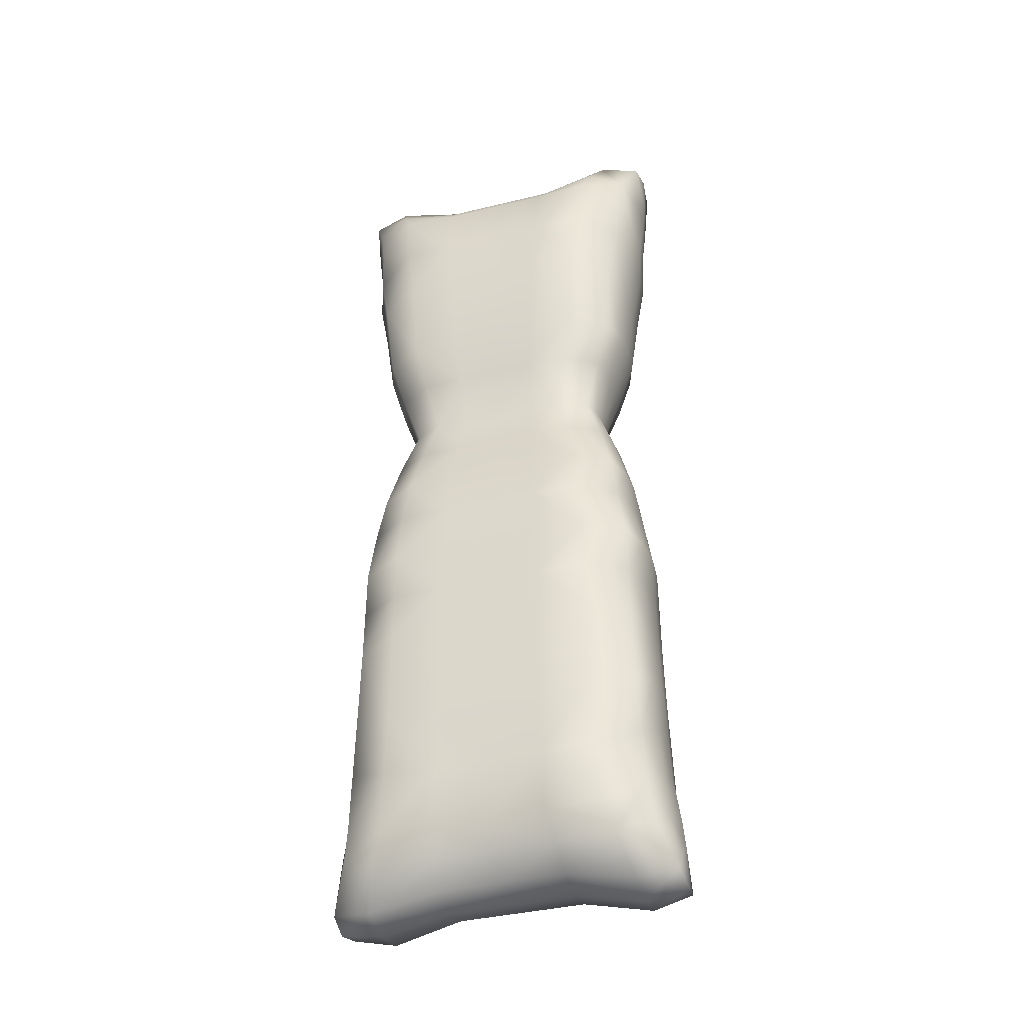
<metadata>
{"format":"obj","ext":"obj","renderer":"f3d","projection":"perspective","resolution":1024,"background":"white","views":[{"elev":-38.2,"azim":17.2,"up":"+Y"}]}
</metadata>
<code>
v -2.275 1.568 1.593
v -3.545 0.3838 0.5958
v -3.6 0.2318 0
v -2.708 0.2534 0.771
v -2.736 0.1015 0
v -3.35 2.421 0.5523
v -3.406 2.667 0
v -1.149 1.568 1.508
v -3.23 1.259 1.034
v -3.447 1.499 0.5836
v -3.537 1.685 0
v -2.498 1.008 1.322
v -1.245 1.046 1.121
v -3.125 2.023 1.154
v -3.586 1.147 0
v -2.275 1.568 -1.593
v -3.545 0.3838 -0.5958
v -2.708 0.2534 -0.771
v -3.35 2.421 -0.5523
v -1.149 1.568 -1.508
v -3.23 1.259 -1.034
v -3.447 1.499 -0.5836
v -2.498 1.008 -1.322
v -1.245 1.046 -1.121
v -3.125 2.023 -1.154
v -2.198 2.828 1.68
v -3.074 3.191 1.215
v -3.299 3.559 0.5958
v -3.354 3.769 0
v -3.299 3.559 -0.5958
v -3.074 3.191 -1.215
v -2.198 2.828 -1.68
v -2.736 0.1015 0
v -3.6 0.2318 0
v -3.537 1.685 0
v -3.406 2.667 0
v -3.586 1.147 0
v -3.354 3.769 0
v -1.313 0.4102 0
v -1.299 0.5623 0.693
v -1.299 0.5623 -0.693
v -1.313 0.4102 0
v -1.098 2.828 1.637
v -2.12 4.089 1.767
v -3.022 4.359 1.276
v -3.247 4.697 0.6393
v -3.303 4.872 0
v -3.303 4.872 0
v -3.247 4.697 -0.6393
v -3.022 4.359 -1.276
v -2.12 4.089 -1.767
v -1.046 4.089 -1.767
v -1.098 2.828 -1.637
v -1.914 10.34 1.594
v -2.869 10.34 0.577
v 0 10.34 1.594
v -2.919 10.34 0
v -0.9444 10.34 1.594
v -2.666 10.34 1.152
v -2.014 16.59 1.767
v -2.871 16.31 1.276
v -0.9941 16.59 1.767
v -3.085 15.98 0.6393
v 0 16.59 1.767
v -3.138 15.8 0
v -1.914 14.57 1.594
v -2.697 14.57 1.152
v -0.9444 14.57 1.594
v -2.9 14.57 0.577
v 0 14.57 1.594
v -2.95 14.57 0
v -0.7267 12.45 1.113
v -1.473 12.45 1.113
v 0 12.45 1.113
v -2.063 12.45 0.8043
v -2.219 12.45 0.4029
v -2.258 12.45 0
v 1.914 10.34 1.594
v 2.869 10.34 0.577
v 2.919 10.34 -0
v 0.9444 10.34 1.594
v 2.666 10.34 1.152
v 2.014 16.59 1.767
v 2.871 16.31 1.276
v 0.9941 16.59 1.767
v 3.085 15.98 0.6393
v 3.138 15.8 -0
v 1.914 14.57 1.594
v 2.697 14.57 1.152
v 0.9444 14.57 1.594
v 2.9 14.57 0.577
v 2.95 14.57 -0
v 0.7267 12.45 1.113
v 1.473 12.45 1.113
v 2.063 12.45 0.8043
v 2.219 12.45 0.4029
v 2.258 12.45 -0
v 0 1.568 1.508
v 0 0.5623 0.693
v 0 0.4102 0
v -1.299 0.5623 0.693
v -1.313 0.4102 0
v 0 1.046 1.121
v -2.12 4.089 1.767
v -3.022 4.359 1.276
v -1.046 4.089 1.767
v -3.247 4.697 0.6393
v 0 4.089 1.767
v -3.303 4.872 0
v -2.12 6.102 1.767
v -2.988 6.102 1.276
v -1.046 6.102 1.767
v -3.213 6.102 0.6393
v 0 6.102 1.767
v -3.268 6.102 0
v -1.046 8.219 1.767
v -2.12 8.219 1.767
v 0 8.219 1.767
v -2.971 8.219 1.276
v -3.196 8.219 0.6393
v -3.251 8.219 0
v 1.299 0.5623 0.693
v 1.313 0.4102 -0
v 2.12 4.089 1.767
v 3.022 4.359 1.276
v 1.046 4.089 1.767
v 3.247 4.697 0.6393
v 3.303 4.872 -0
v 2.12 6.102 1.767
v 2.988 6.102 1.276
v 1.046 6.102 1.767
v 3.213 6.102 0.6393
v 3.268 6.102 -0
v 1.046 8.219 1.767
v 2.12 8.219 1.767
v 2.971 8.219 1.276
v 3.196 8.219 0.6393
v 3.251 8.219 -0
v -1.914 10.34 -1.594
v -2.869 10.34 -0.577
v -0 10.34 -1.594
v -0.9444 10.34 -1.594
v -2.666 10.34 -1.152
v -2.014 16.59 -1.767
v -2.871 16.31 -1.276
v -0.9941 16.59 -1.767
v -3.085 15.98 -0.6393
v -0 16.59 -1.767
v -1.914 14.57 -1.594
v -2.697 14.57 -1.152
v -0.9444 14.57 -1.594
v -2.9 14.57 -0.577
v -0 14.57 -1.594
v -0.7267 12.45 -1.113
v -1.473 12.45 -1.113
v -0 12.45 -1.113
v -2.063 12.45 -0.8043
v -2.219 12.45 -0.4029
v 1.914 10.34 -1.594
v 2.869 10.34 -0.577
v 0.9444 10.34 -1.594
v 2.666 10.34 -1.152
v 2.014 16.59 -1.767
v 2.871 16.31 -1.276
v 0.9941 16.59 -1.767
v 3.085 15.98 -0.6393
v 1.914 14.57 -1.594
v 2.697 14.57 -1.152
v 0.9444 14.57 -1.594
v 2.9 14.57 -0.577
v 0.7267 12.45 -1.113
v 1.473 12.45 -1.113
v 2.063 12.45 -0.8043
v 2.219 12.45 -0.4029
v -0 1.568 -1.508
v -0 0.5623 -0.693
v -1.299 0.5623 -0.693
v -0 1.046 -1.121
v -2.12 4.089 -1.767
v -3.022 4.359 -1.276
v -1.046 4.089 -1.767
v -3.247 4.697 -0.6393
v -0 4.089 -1.767
v -2.12 6.102 -1.767
v -2.988 6.102 -1.276
v -1.046 6.102 -1.767
v -3.213 6.102 -0.6393
v -0 6.102 -1.767
v -1.046 8.219 -1.767
v -2.12 8.219 -1.767
v -0 8.219 -1.767
v -2.971 8.219 -1.276
v -3.196 8.219 -0.6393
v 1.299 0.5623 -0.693
v 2.12 4.089 -1.767
v 3.022 4.359 -1.276
v 1.046 4.089 -1.767
v 3.247 4.697 -0.6393
v 2.12 6.102 -1.767
v 2.988 6.102 -1.276
v 1.046 6.102 -1.767
v 3.213 6.102 -0.6393
v 1.046 8.219 -1.767
v 2.12 8.219 -1.767
v 2.971 8.219 -1.276
v 3.196 8.219 -0.6393
v 0 11.4 1.367
v 0.85 11.4 1.367
v -0.85 11.4 1.367
v 1.722 11.4 1.367
v -1.722 11.4 1.367
v 2.406 11.4 0.9874
v -2.406 11.4 0.9874
v 2.589 11.4 0.4947
v -2.589 11.4 0.4947
v 2.634 11.4 -0
v -2.634 11.4 0
v 2.589 11.4 -0.4947
v -2.589 11.4 -0.4947
v 2.406 11.4 -0.9874
v -2.406 11.4 -0.9874
v 1.722 11.4 -1.367
v -1.722 11.4 -1.367
v 0.85 11.4 -1.367
v -0.85 11.4 -1.367
v -0 11.4 -1.367
v -0.9941 9.278 1.767
v 0 9.278 1.767
v -2.014 9.278 1.767
v 0.9941 9.278 1.767
v -2.814 9.278 1.276
v 2.014 9.278 1.767
v -3.028 9.278 0.6393
v 2.814 9.278 1.276
v -3.081 9.278 0
v 3.028 9.278 0.6393
v -3.028 9.278 -0.6393
v 3.081 9.278 -0
v -2.814 9.278 -1.276
v 3.028 9.278 -0.6393
v -2.014 9.278 -1.767
v 2.814 9.278 -1.276
v -0.9941 9.278 -1.767
v 2.014 9.278 -1.767
v -0 9.278 -1.767
v 0.9941 9.278 -1.767
v 1.046 7.161 1.767
v 2.12 7.161 1.767
v 0 7.161 1.767
v 2.979 7.161 1.276
v -1.046 7.161 1.767
v 3.204 7.161 0.6393
v -2.12 7.161 1.767
v 3.26 7.161 -0
v -2.979 7.161 1.276
v 3.204 7.161 -0.6393
v -3.204 7.161 0.6393
v 2.979 7.161 -1.276
v -3.26 7.161 0
v 2.12 7.161 -1.767
v -3.204 7.161 -0.6393
v 1.046 7.161 -1.767
v -2.979 7.161 -1.276
v -0 7.161 -1.767
v -2.12 7.161 -1.767
v -1.046 7.161 -1.767
v 0.85 13.51 1.367
v 1.722 13.51 1.367
v 0 13.51 1.367
v 2.42 13.51 0.9874
v -0.85 13.51 1.367
v 2.603 13.51 0.4947
v -1.722 13.51 1.367
v 2.648 13.51 -0
v -2.42 13.51 0.9874
v 2.603 13.51 -0.4947
v -2.603 13.51 0.4947
v 2.42 13.51 -0.9874
v -2.648 13.51 0
v 1.722 13.51 -1.367
v -2.603 13.51 -0.4947
v 0.85 13.51 -1.367
v -2.42 13.51 -0.9874
v -0 13.51 -1.367
v -1.722 13.51 -1.367
v -0.85 13.51 -1.367
v 0 2.828 1.637
v -1.098 2.828 1.637
v -0 2.828 -1.637
v -1.098 2.828 -1.637
v -2.95 14.57 0
v -3.138 15.8 0
v 3.138 15.8 -0
v 2.95 14.57 -0
v 0 0.4102 0
v -1.313 0.4102 0
v -3.303 4.872 0
v -3.268 6.102 0
v 1.313 0.4102 -0
v 3.268 6.102 -0
v 3.303 4.872 -0
v 2.634 11.4 -0
v 2.919 10.34 -0
v 2.258 12.45 -0
v -2.634 11.4 0
v -2.258 12.45 0
v -2.919 10.34 0
v -3.081 9.278 0
v -3.251 8.219 0
v 3.081 9.278 -0
v 3.251 8.219 -0
v 3.26 7.161 -0
v -3.26 7.161 0
v 2.648 13.51 -0
v -2.648 13.51 0
v -1.149 1.568 1.508
v -1.245 1.046 1.121
v 1.245 1.046 1.121
v 1.149 1.568 1.508
v -1.245 1.046 -1.121
v -1.149 1.568 -1.508
v 1.149 1.568 -1.508
v 1.245 1.046 -1.121
v 1.098 2.828 1.637
v 1.098 2.828 -1.637
v 2.275 1.568 1.593
v 3.545 0.3838 0.5958
v 3.6 0.2318 -0
v 2.708 0.2534 0.771
v 2.736 0.1015 -0
v 3.35 2.421 0.5523
v 3.406 2.667 -0
v 1.149 1.568 1.508
v 3.23 1.259 1.034
v 3.447 1.499 0.5836
v 3.537 1.685 -0
v 2.498 1.008 1.322
v 1.245 1.046 1.121
v 3.125 2.023 1.154
v 3.586 1.147 -0
v 2.275 1.568 -1.593
v 3.545 0.3838 -0.5958
v 2.708 0.2534 -0.771
v 3.35 2.421 -0.5523
v 1.149 1.568 -1.508
v 3.23 1.259 -1.034
v 3.447 1.499 -0.5836
v 2.498 1.008 -1.322
v 1.245 1.046 -1.121
v 3.125 2.023 -1.154
v 1.098 2.828 1.637
v 2.198 2.828 1.68
v 3.074 3.191 1.215
v 3.299 3.559 0.5958
v 3.354 3.769 -0
v 3.299 3.559 -0.5958
v 3.074 3.191 -1.215
v 2.198 2.828 -1.68
v 1.098 2.828 -1.637
v 3.6 0.2318 -0
v 2.736 0.1015 -0
v 3.406 2.667 -0
v 3.537 1.685 -0
v 3.586 1.147 -0
v 3.354 3.769 -0
v 1.299 0.5623 0.693
v 1.313 0.4102 -0
v 1.313 0.4102 -0
v 1.299 0.5623 -0.693
v 2.12 4.089 1.767
v 3.022 4.359 1.276
v 3.247 4.697 0.6393
v 3.303 4.872 -0
v 3.247 4.697 -0.6393
v 3.303 4.872 -0
v 3.022 4.359 -1.276
v 2.12 4.089 -1.767
v 1.046 4.089 -1.767
v -2.275 19.11 1.593
v 0 19.11 1.508
v -3.545 20.29 0.5958
v 0 20.11 0.693
v -3.6 20.44 0
v 0 20.26 0
v -2.708 20.42 0.771
v -2.736 20.57 0
v -3.35 18.25 0.5523
v -3.406 18.01 0
v -1.149 19.11 1.508
v -1.299 20.11 0.693
v -1.313 20.26 0
v -3.23 19.42 1.034
v -3.447 19.17 0.5836
v -3.537 18.99 0
v -2.498 19.67 1.322
v -1.245 19.63 1.121
v 0 19.63 1.121
v -3.125 18.65 1.154
v -3.586 19.53 0
v 2.275 19.11 1.593
v 3.545 20.29 0.5958
v 3.6 20.44 -0
v 2.708 20.42 0.771
v 2.736 20.57 -0
v 3.35 18.25 0.5523
v 3.406 18.01 -0
v 1.149 19.11 1.508
v 1.299 20.11 0.693
v 1.313 20.26 -0
v 3.23 19.42 1.034
v 3.447 19.17 0.5836
v 3.537 18.99 -0
v 2.498 19.67 1.322
v 1.245 19.63 1.121
v 3.125 18.65 1.154
v 3.586 19.53 -0
v -2.275 19.11 -1.593
v -0 19.11 -1.508
v -3.545 20.29 -0.5958
v -0 20.11 -0.693
v -2.708 20.42 -0.771
v -3.35 18.25 -0.5523
v -1.149 19.11 -1.508
v -1.299 20.11 -0.693
v -3.23 19.42 -1.034
v -3.447 19.17 -0.5836
v -2.498 19.67 -1.322
v -1.245 19.63 -1.121
v -0 19.63 -1.121
v -3.125 18.65 -1.154
v 2.275 19.11 -1.593
v 3.545 20.29 -0.5958
v 2.708 20.42 -0.771
v 3.35 18.25 -0.5523
v 1.149 19.11 -1.508
v 1.299 20.11 -0.693
v 3.23 19.42 -1.034
v 3.447 19.17 -0.5836
v 2.498 19.67 -1.322
v 1.245 19.63 -1.121
v 3.125 18.65 -1.154
v 1.098 17.85 1.637
v 2.198 17.85 1.68
v 0 17.85 1.637
v 3.074 17.48 1.215
v -1.098 17.85 1.637
v 3.299 17.11 0.5958
v -2.198 17.85 1.68
v 3.354 16.9 -0
v -3.074 17.48 1.215
v 3.299 17.11 -0.5958
v -3.299 17.11 0.5958
v 3.074 17.48 -1.215
v -3.354 16.9 0
v 2.198 17.85 -1.68
v -3.299 17.11 -0.5958
v 1.098 17.85 -1.637
v -3.074 17.48 -1.215
v -0 17.85 -1.637
v -2.198 17.85 -1.68
v -1.098 17.85 -1.637
v -3.6 20.44 0
v -2.736 20.57 0
v -1.313 20.26 0
v 0 20.26 0
v -3.406 18.01 0
v -3.537 18.99 0
v -3.586 19.53 0
v 2.736 20.57 -0
v 3.6 20.44 -0
v 1.313 20.26 -0
v 3.537 18.99 -0
v 3.406 18.01 -0
v 3.586 19.53 -0
v 3.354 16.9 -0
v -3.354 16.9 0
v 0.9941 16.59 1.767
v 2.014 16.59 1.767
v 0 16.59 1.767
v 2.871 16.31 1.276
v -0.9941 16.59 1.767
v 3.085 15.98 0.6393
v -2.014 16.59 1.767
v 3.138 15.8 -0
v -2.871 16.31 1.276
v 3.138 15.8 -0
v 3.085 15.98 -0.6393
v -3.085 15.98 0.6393
v 2.871 16.31 -1.276
v -3.138 15.8 0
v 2.014 16.59 -1.767
v -3.085 15.98 -0.6393
v -3.138 15.8 0
v 0.9941 16.59 -1.767
v -2.871 16.31 -1.276
v -0 16.59 -1.767
v -2.014 16.59 -1.767
v -0.9941 16.59 -1.767
g Object
f 4 2 3
f 4 3 5
f 4 5 39
f 4 39 40
f 2 9 10
f 7 11 10
f 7 10 6
f 13 8 1
f 13 1 12
f 4 40 13
f 4 13 12
f 1 14 9
f 1 9 12
f 9 14 6
f 9 6 10
f 3 2 15
f 10 11 15
f 2 10 15
f 4 12 9
f 4 9 2
f 33 34 17
f 33 17 18
f 41 42 33
f 41 33 18
f 22 21 17
f 19 22 35
f 19 35 36
f 23 16 20
f 23 20 24
f 23 24 41
f 23 41 18
f 23 21 25
f 23 25 16
f 22 19 25
f 22 25 21
f 37 17 34
f 37 35 22
f 37 22 17
f 17 21 23
f 17 23 18
f 43 44 26
f 43 26 1
f 43 1 8
f 26 44 45
f 26 45 27
f 26 27 14
f 26 14 1
f 27 45 46
f 27 46 28
f 27 28 6
f 27 6 14
f 28 46 47
f 28 47 29
f 28 29 7
f 28 7 6
f 38 48 49
f 38 49 30
f 38 30 19
f 38 19 36
f 30 49 50
f 30 50 31
f 30 31 25
f 30 25 19
f 31 50 51
f 31 51 32
f 31 32 16
f 31 16 25
f 32 51 52
f 32 52 53
f 32 53 20
f 32 20 16
f 66 60 61
f 66 61 67
f 66 68 62
f 66 62 60
f 67 61 63
f 67 63 69
f 68 70 64
f 68 64 62
f 69 63 65
f 69 65 71
f 89 84 83
f 89 83 88
f 83 85 90
f 83 90 88
f 91 86 84
f 91 84 89
f 85 64 70
f 85 70 90
f 92 87 86
f 92 86 91
f 102 100 99
f 102 99 101
f 103 98 316
f 103 316 317
f 101 99 103
f 101 103 317
f 111 105 104
f 111 104 110
f 104 106 112
f 104 112 110
f 113 107 105
f 113 105 111
f 106 108 114
f 106 114 112
f 115 109 107
f 115 107 113
f 122 99 100
f 122 100 123
f 318 319 98
f 318 98 103
f 318 103 99
f 318 99 122
f 129 124 125
f 129 125 130
f 129 131 126
f 129 126 124
f 130 125 127
f 130 127 132
f 131 114 108
f 131 108 126
f 132 127 128
f 132 128 133
f 150 145 144
f 150 144 149
f 144 146 151
f 144 151 149
f 152 147 145
f 152 145 150
f 146 148 153
f 146 153 151
f 291 292 147
f 291 147 152
f 167 163 164
f 167 164 168
f 167 169 165
f 167 165 163
f 168 164 166
f 168 166 170
f 169 153 148
f 169 148 165
f 170 166 293
f 170 293 294
f 177 176 295
f 177 295 296
f 320 321 175
f 320 175 178
f 320 178 176
f 320 176 177
f 184 179 180
f 184 180 185
f 184 186 181
f 184 181 179
f 185 180 182
f 185 182 187
f 186 188 183
f 186 183 181
f 187 182 297
f 187 297 298
f 299 295 176
f 299 176 194
f 178 175 322
f 178 322 323
f 194 176 178
f 194 178 323
f 200 196 195
f 200 195 199
f 195 197 201
f 195 201 199
f 202 198 196
f 202 196 200
f 197 183 188
f 197 188 201
f 300 301 198
f 300 198 202
f 207 56 81
f 207 81 208
f 207 208 93
f 207 93 74
f 207 74 72
f 207 72 209
f 207 209 58
f 207 58 56
f 208 81 78
f 208 78 210
f 208 210 94
f 208 94 93
f 209 72 73
f 209 73 211
f 209 211 54
f 209 54 58
f 210 78 82
f 210 82 212
f 210 212 95
f 210 95 94
f 211 73 75
f 211 75 213
f 211 213 59
f 211 59 54
f 212 82 79
f 212 79 214
f 212 214 96
f 212 96 95
f 213 75 76
f 213 76 215
f 213 215 55
f 213 55 59
f 214 79 80
f 214 80 216
f 214 216 97
f 214 97 96
f 215 76 77
f 215 77 217
f 215 217 57
f 215 57 55
f 302 303 160
f 302 160 218
f 302 218 174
f 302 174 304
f 305 306 158
f 305 158 219
f 305 219 140
f 305 140 307
f 218 160 162
f 218 162 220
f 218 220 173
f 218 173 174
f 219 158 157
f 219 157 221
f 219 221 143
f 219 143 140
f 220 162 159
f 220 159 222
f 220 222 172
f 220 172 173
f 221 157 155
f 221 155 223
f 221 223 139
f 221 139 143
f 222 159 161
f 222 161 224
f 222 224 171
f 222 171 172
f 223 155 154
f 223 154 225
f 223 225 142
f 223 142 139
f 224 161 141
f 224 141 226
f 224 226 156
f 224 156 171
f 225 154 156
f 225 156 226
f 225 226 141
f 225 141 142
f 227 116 118
f 227 118 228
f 227 228 56
f 227 56 58
f 227 58 54
f 227 54 229
f 227 229 117
f 227 117 116
f 228 118 134
f 228 134 230
f 228 230 81
f 228 81 56
f 229 54 59
f 229 59 231
f 229 231 119
f 229 119 117
f 230 134 135
f 230 135 232
f 230 232 78
f 230 78 81
f 231 59 55
f 231 55 233
f 231 233 120
f 231 120 119
f 232 135 136
f 232 136 234
f 232 234 82
f 232 82 78
f 233 55 57
f 233 57 235
f 233 235 121
f 233 121 120
f 234 136 137
f 234 137 236
f 234 236 79
f 234 79 82
f 308 307 140
f 308 140 237
f 308 237 193
f 308 193 309
f 236 137 138
f 236 138 238
f 236 238 80
f 236 80 79
f 237 140 143
f 237 143 239
f 237 239 192
f 237 192 193
f 310 311 206
f 310 206 240
f 310 240 160
f 310 160 303
f 239 143 139
f 239 139 241
f 239 241 190
f 239 190 192
f 240 206 205
f 240 205 242
f 240 242 162
f 240 162 160
f 241 139 142
f 241 142 243
f 241 243 189
f 241 189 190
f 242 205 204
f 242 204 244
f 242 244 159
f 242 159 162
f 243 142 141
f 243 141 245
f 243 245 191
f 243 191 189
f 244 204 203
f 244 203 246
f 244 246 161
f 244 161 159
f 245 141 161
f 245 161 246
f 245 246 203
f 245 203 191
f 247 131 129
f 247 129 248
f 247 248 135
f 247 135 134
f 247 134 118
f 247 118 249
f 247 249 114
f 247 114 131
f 248 129 130
f 248 130 250
f 248 250 136
f 248 136 135
f 249 118 116
f 249 116 251
f 249 251 112
f 249 112 114
f 250 130 132
f 250 132 252
f 250 252 137
f 250 137 136
f 251 116 117
f 251 117 253
f 251 253 110
f 251 110 112
f 252 132 133
f 252 133 254
f 252 254 138
f 252 138 137
f 253 117 119
f 253 119 255
f 253 255 111
f 253 111 110
f 312 300 202
f 312 202 256
f 312 256 206
f 312 206 311
f 255 119 120
f 255 120 257
f 255 257 113
f 255 113 111
f 256 202 200
f 256 200 258
f 256 258 205
f 256 205 206
f 257 120 121
f 257 121 259
f 257 259 115
f 257 115 113
f 258 200 199
f 258 199 260
f 258 260 204
f 258 204 205
f 313 309 193
f 313 193 261
f 313 261 187
f 313 187 298
f 260 199 201
f 260 201 262
f 260 262 203
f 260 203 204
f 261 193 192
f 261 192 263
f 261 263 185
f 261 185 187
f 262 201 188
f 262 188 264
f 262 264 191
f 262 191 203
f 263 192 190
f 263 190 265
f 263 265 184
f 263 184 185
f 264 188 186
f 264 186 266
f 264 266 189
f 264 189 191
f 265 190 189
f 265 189 266
f 265 266 186
f 265 186 184
f 267 93 94
f 267 94 268
f 267 268 88
f 267 88 90
f 267 90 70
f 267 70 269
f 267 269 74
f 267 74 93
f 268 94 95
f 268 95 270
f 268 270 89
f 268 89 88
f 269 70 68
f 269 68 271
f 269 271 72
f 269 72 74
f 270 95 96
f 270 96 272
f 270 272 91
f 270 91 89
f 271 68 66
f 271 66 273
f 271 273 73
f 271 73 72
f 272 96 97
f 272 97 274
f 272 274 92
f 272 92 91
f 273 66 67
f 273 67 275
f 273 275 75
f 273 75 73
f 314 304 174
f 314 174 276
f 314 276 170
f 314 170 294
f 275 67 69
f 275 69 277
f 275 277 76
f 275 76 75
f 276 174 173
f 276 173 278
f 276 278 168
f 276 168 170
f 277 69 71
f 277 71 279
f 277 279 77
f 277 77 76
f 278 173 172
f 278 172 280
f 278 280 167
f 278 167 168
f 315 291 152
f 315 152 281
f 315 281 158
f 315 158 306
f 280 172 171
f 280 171 282
f 280 282 169
f 280 169 167
f 281 152 150
f 281 150 283
f 281 283 157
f 281 157 158
f 282 171 156
f 282 156 284
f 282 284 153
f 282 153 169
f 283 150 149
f 283 149 285
f 283 285 155
f 283 155 157
f 284 156 154
f 284 154 286
f 284 286 151
f 284 151 153
f 285 149 151
f 285 151 286
f 285 286 154
f 285 154 155
f 324 124 126
f 324 126 108
f 324 108 287
f 324 287 98
f 324 98 319
f 287 108 106
f 287 106 288
f 287 288 316
f 287 316 98
f 288 106 104
f 325 322 175
f 325 175 289
f 325 289 183
f 325 183 197
f 289 175 321
f 289 321 290
f 289 290 181
f 289 181 183
f 330 328 327
f 330 327 329
f 366 367 330
f 366 330 329
f 335 334 327
f 331 335 336
f 331 336 332
f 337 326 333
f 337 333 338
f 337 338 366
f 337 366 329
f 337 334 339
f 337 339 326
f 335 331 339
f 335 339 334
f 340 327 328
f 340 336 335
f 340 335 327
f 327 334 337
f 327 337 329
f 343 342 360
f 343 360 361
f 343 361 368
f 343 368 369
f 342 346 347
f 362 363 347
f 362 347 344
f 349 345 341
f 349 341 348
f 343 369 349
f 343 349 348
f 341 350 346
f 341 346 348
f 346 350 344
f 346 344 347
f 360 342 364
f 347 363 364
f 342 347 364
f 343 348 346
f 343 346 342
f 351 333 326
f 351 326 352
f 351 352 370
f 352 326 339
f 352 339 353
f 352 353 371
f 352 371 370
f 353 339 331
f 353 331 354
f 353 354 372
f 353 372 371
f 354 331 332
f 354 332 355
f 354 355 373
f 354 373 372
f 365 362 344
f 365 344 356
f 365 356 374
f 365 374 375
f 356 344 350
f 356 350 357
f 356 357 376
f 356 376 374
f 357 350 341
f 357 341 358
f 357 358 377
f 357 377 376
f 358 341 345
f 358 345 359
f 358 359 378
f 358 378 377
f 386 383 381
f 386 381 385
f 390 382 384
f 390 384 391
f 390 391 386
f 390 386 385
f 393 392 381
f 387 393 394
f 387 394 388
f 395 379 389
f 395 389 396
f 395 396 390
f 395 390 385
f 396 389 380
f 396 380 397
f 396 397 382
f 396 382 390
f 395 392 398
f 395 398 379
f 393 387 398
f 393 398 392
f 399 381 383
f 399 394 393
f 399 393 381
f 381 392 395
f 381 395 385
f 403 401 402
f 403 402 404
f 409 384 382
f 409 382 408
f 403 404 409
f 403 409 408
f 401 410 411
f 406 412 411
f 406 411 405
f 414 407 400
f 414 400 413
f 403 408 414
f 403 414 413
f 397 380 407
f 397 407 414
f 408 382 397
f 408 397 414
f 400 415 410
f 400 410 413
f 410 415 405
f 410 405 411
f 402 401 416
f 411 412 416
f 401 411 416
f 403 413 410
f 403 410 401
f 421 419 462
f 421 462 463
f 464 465 420
f 464 420 424
f 421 463 464
f 421 464 424
f 419 425 426
f 466 467 426
f 466 426 422
f 428 423 417
f 428 417 427
f 421 424 428
f 421 428 427
f 429 418 423
f 429 423 428
f 424 420 429
f 424 429 428
f 417 430 425
f 417 425 427
f 425 430 422
f 425 422 426
f 462 419 468
f 426 467 468
f 419 426 468
f 421 427 425
f 421 425 419
f 469 470 432
f 469 432 433
f 436 420 465
f 436 465 471
f 436 471 469
f 436 469 433
f 438 437 432
f 434 438 472
f 434 472 473
f 439 431 435
f 439 435 440
f 439 440 436
f 439 436 433
f 440 435 418
f 440 418 429
f 440 429 420
f 440 420 436
f 439 437 441
f 439 441 431
f 438 434 441
f 438 441 437
f 474 432 470
f 474 472 438
f 474 438 432
f 432 437 439
f 432 439 433
f 442 477 478
f 442 478 443
f 442 443 400
f 442 400 407
f 442 407 380
f 442 380 444
f 442 444 479
f 442 479 477
f 443 478 480
f 443 480 445
f 443 445 415
f 443 415 400
f 444 380 389
f 444 389 446
f 444 446 481
f 444 481 479
f 445 480 482
f 445 482 447
f 445 447 405
f 445 405 415
f 446 389 379
f 446 379 448
f 446 448 483
f 446 483 481
f 447 482 484
f 447 484 449
f 447 449 406
f 447 406 405
f 448 379 398
f 448 398 450
f 448 450 485
f 448 485 483
f 475 486 487
f 475 487 451
f 475 451 434
f 475 434 473
f 450 398 387
f 450 387 452
f 450 452 488
f 450 488 485
f 451 487 489
f 451 489 453
f 451 453 441
f 451 441 434
f 452 387 388
f 452 388 454
f 452 454 490
f 452 490 488
f 453 489 491
f 453 491 455
f 453 455 431
f 453 431 441
f 476 466 422
f 476 422 456
f 476 456 492
f 476 492 493
f 455 491 494
f 455 494 457
f 455 457 435
f 455 435 431
f 456 422 430
f 456 430 458
f 456 458 495
f 456 495 492
f 457 494 496
f 457 496 459
f 457 459 418
f 457 418 435
f 458 430 417
f 458 417 460
f 458 460 497
f 458 497 495
f 459 496 498
f 459 498 461
f 459 461 423
f 459 423 418
f 460 417 423
f 460 423 461
f 460 461 498
f 460 498 497

</code>
